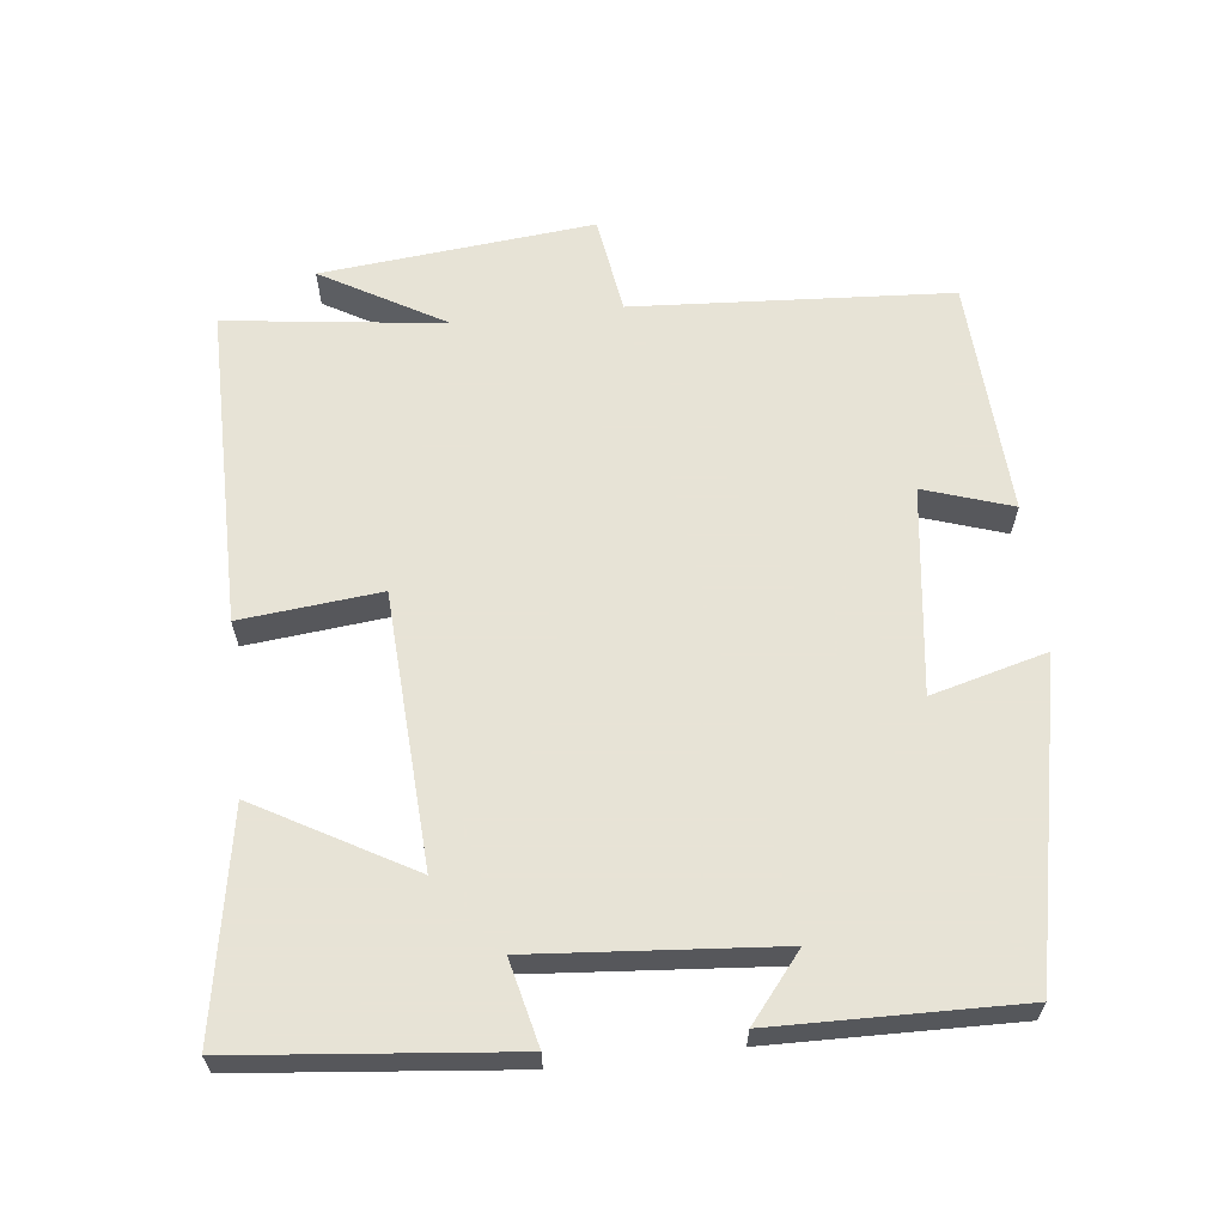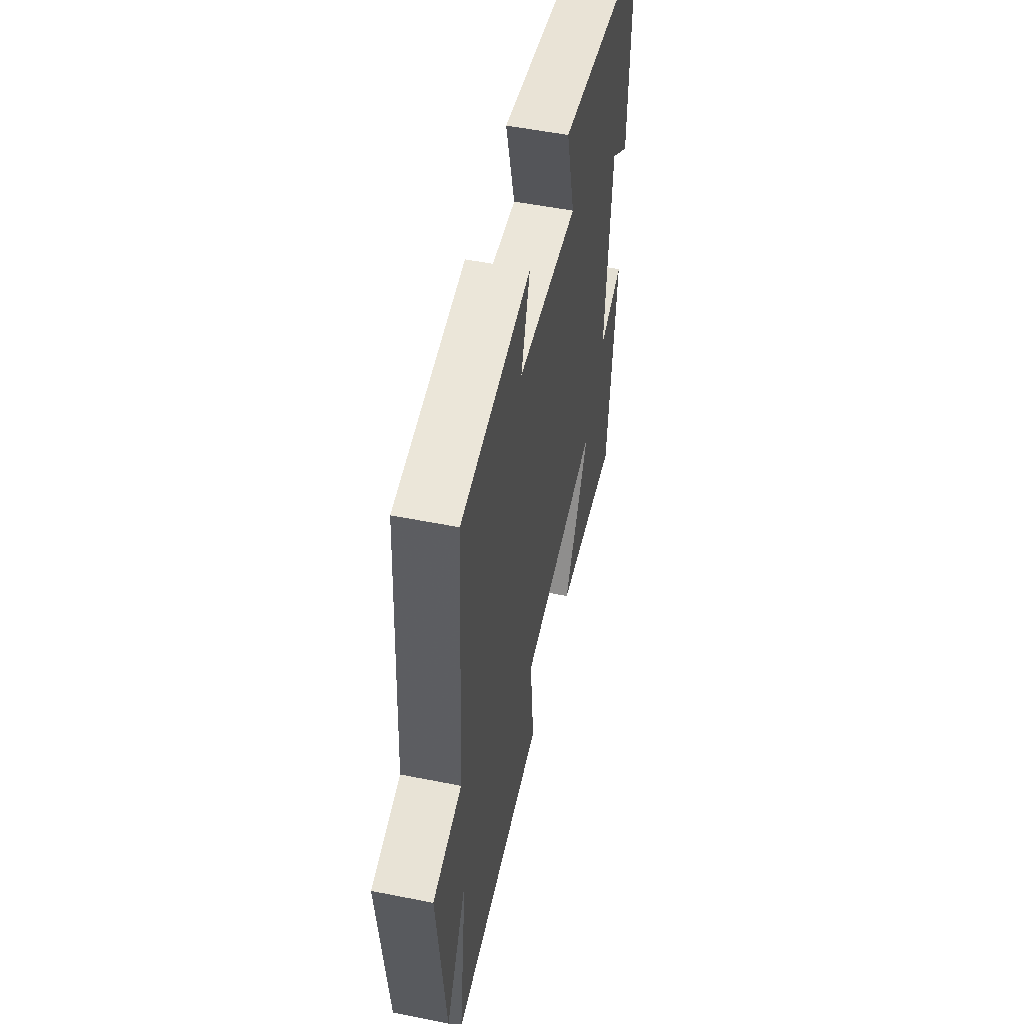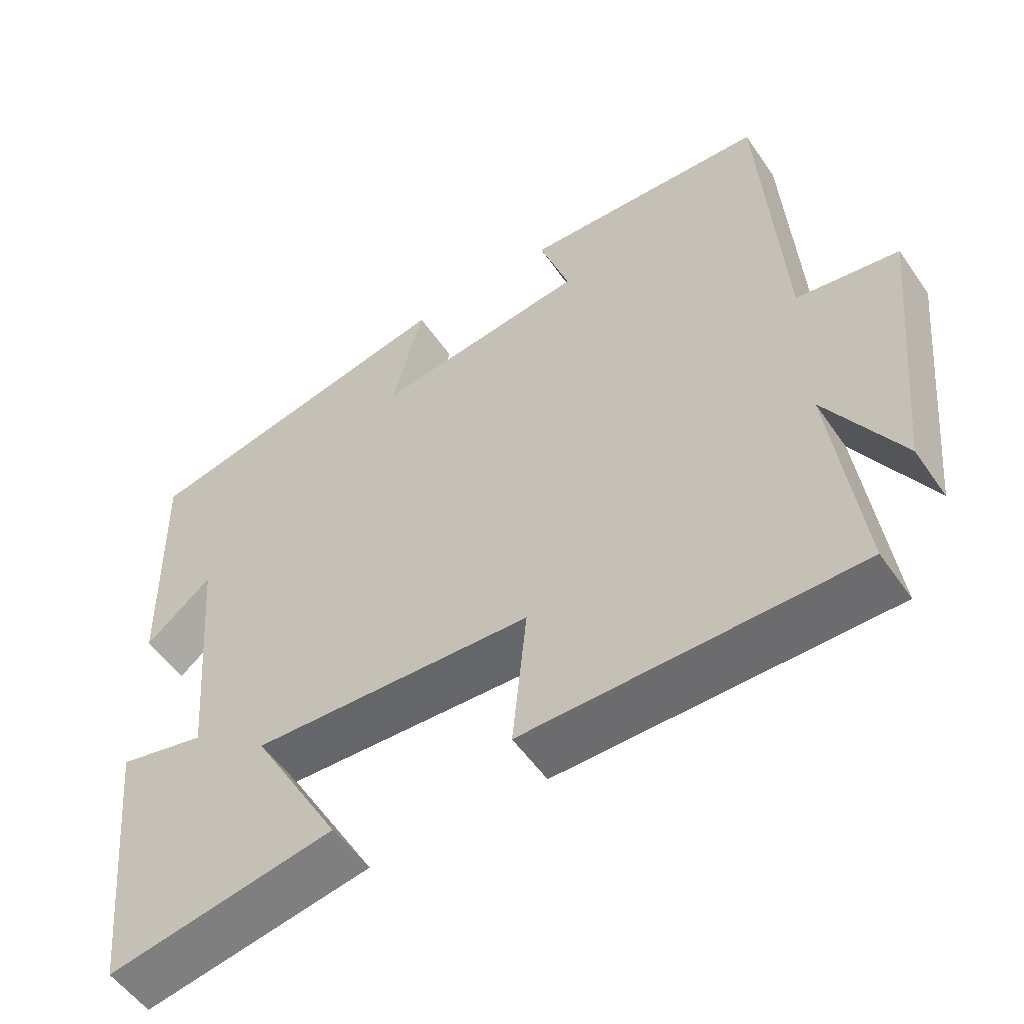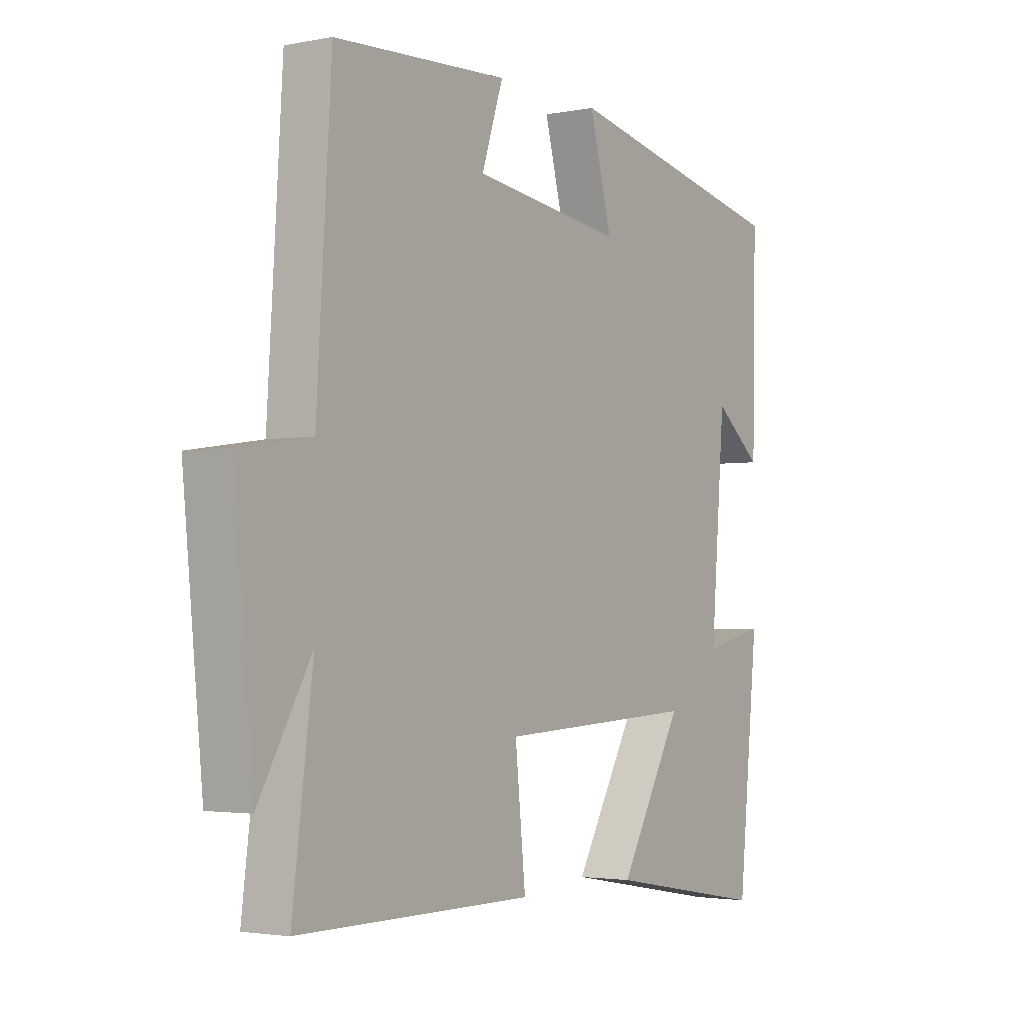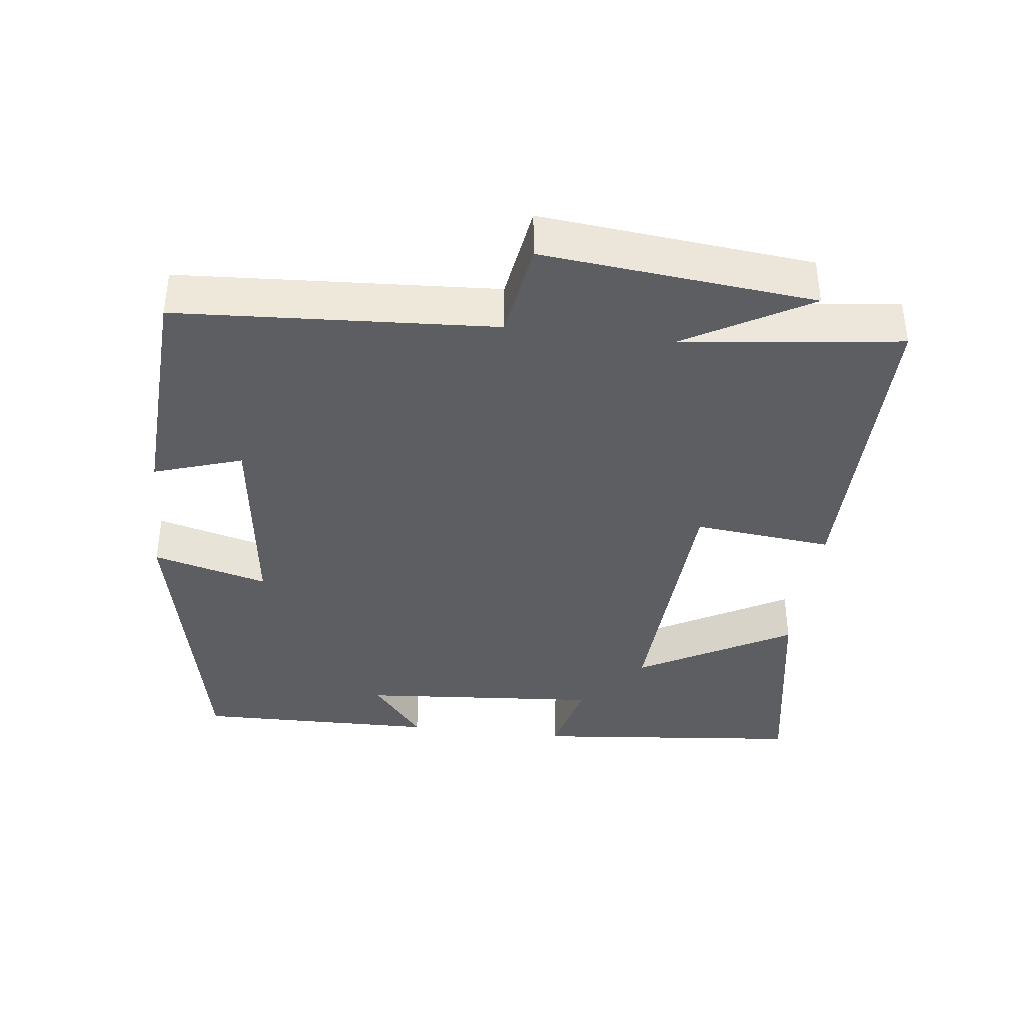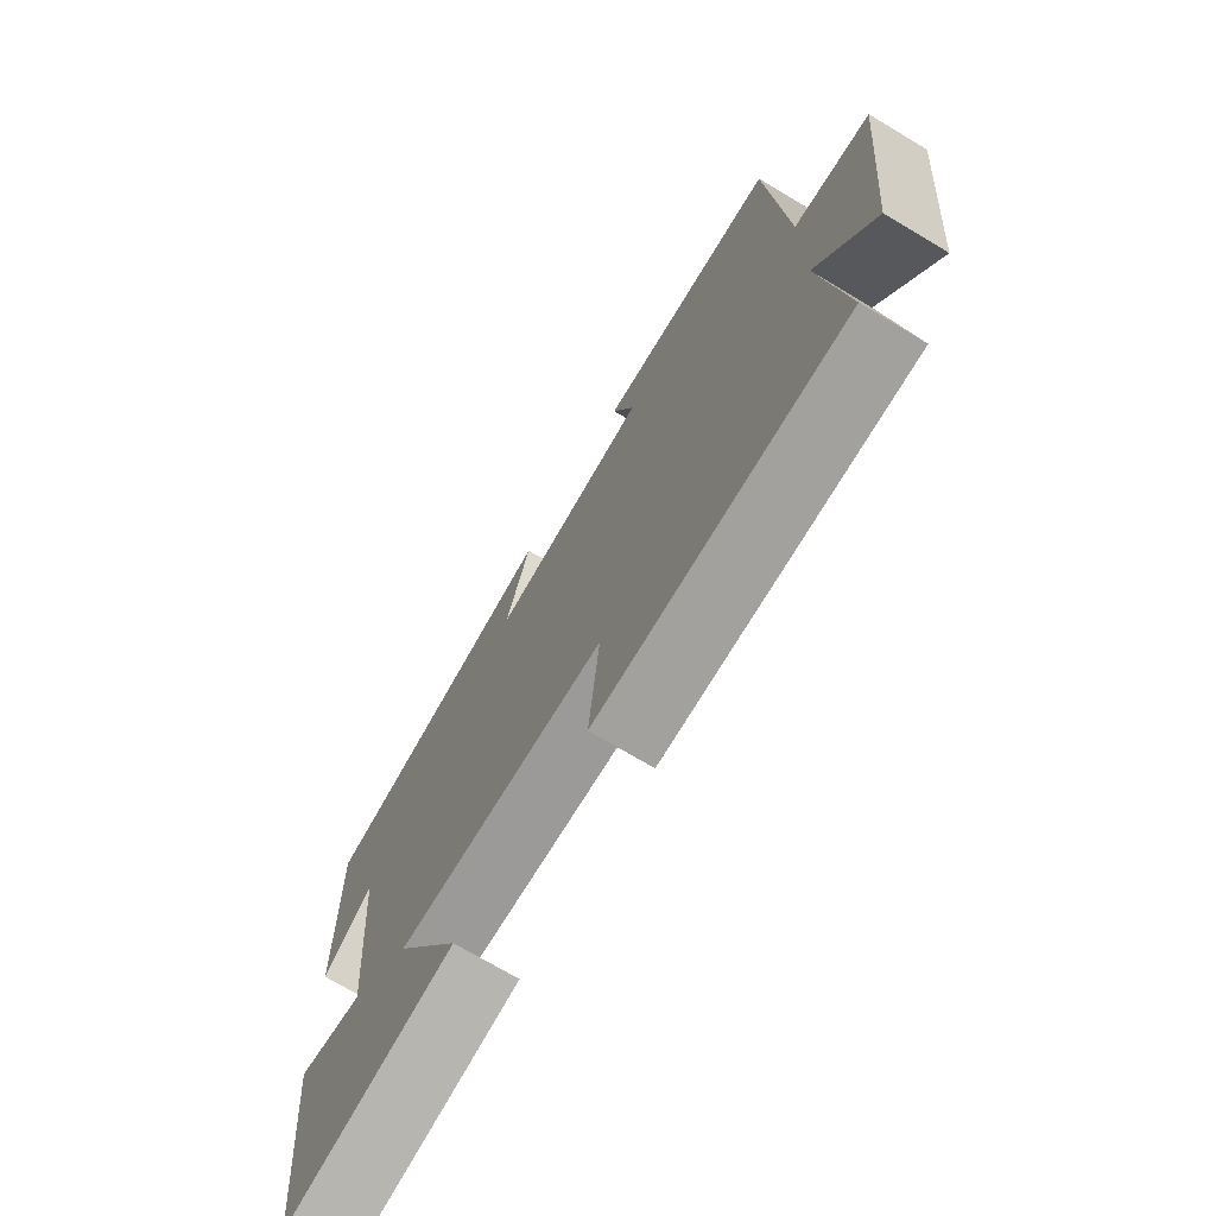
<metadata>
{"format":"obj","ext":"obj","renderer":"f3d","projection":"perspective","resolution":1024,"background":"white","views":[{"elev":62.6,"azim":-96.5,"up":"+Y"},{"elev":52.9,"azim":102.1,"up":"+Z"},{"elev":-53.8,"azim":33.9,"up":"+Z"},{"elev":-2.7,"azim":124.1,"up":"+Z"},{"elev":-38.2,"azim":82.9,"up":"+Y"},{"elev":-72.1,"azim":59.2,"up":"+Z"}]}
</metadata>
<code>
v 0.472 0.07 0.483
v 0.5 0.07 0.037
v 0.638 0.07 0.016
v 0.6 0.07 -0.366
v 0.5 0.07 -0.193
v 0.539 0.07 -0.5
v 0.089 0.07 -0.5
v 0.109 0.07 -0.304
v -0.273 0.07 -0.284
v -0.151 0.07 -0.5
v -0.461 0.07 -0.555
v -0.5 0.07 -0.173
v -0.381 0.07 -0.201
v -0.409 0.07 0.139
v -0.5 0.07 0.065
v -0.507 0.07 0.407
v -0.067 0.07 0.5
v -0.11 0.07 0.338
v 0.18 0.07 0.376
v 0.139 0.07 0.5
v 0.472 0 0.483
v 0.5 0 0.037
v 0.638 0 0.016
v 0.6 0 -0.366
v 0.5 0 -0.193
v 0.539 0 -0.5
v 0.089 0 -0.5
v 0.109 0 -0.304
v -0.273 0 -0.284
v -0.151 0 -0.5
v -0.461 0 -0.555
v -0.5 0 -0.173
v -0.381 0 -0.201
v -0.409 0 0.139
v -0.5 0 0.065
v -0.507 0 0.407
v -0.067 0 0.5
v -0.11 0 0.338
v 0.18 0 0.376
v 0.139 0 0.5
f 19 20 1 2
f 18 19 2
f 16 17 18
f 16 18 2
f 14 15 16
f 14 16 2
f 13 14 2 3
f 11 12 13
f 10 11 13
f 9 10 13
f 8 9 13 3
f 5 6 7 8
f 5 8 3
f 3 4 5
f 22 21 40 39
f 22 39 38
f 38 37 36
f 22 38 36
f 36 35 34
f 22 36 34
f 23 22 34 33
f 33 32 31
f 33 31 30
f 33 30 29
f 23 33 29 28
f 28 27 26 25
f 23 28 25
f 25 24 23
f 1 21 22 2
f 2 22 23 3
f 3 23 24 4
f 4 24 25 5
f 5 25 26 6
f 6 26 27 7
f 7 27 28 8
f 8 28 29 9
f 9 29 30 10
f 10 30 31 11
f 11 31 32 12
f 12 32 33 13
f 13 33 34 14
f 14 34 35 15
f 15 35 36 16
f 16 36 37 17
f 17 37 38 18
f 18 38 39 19
f 19 39 40 20
f 20 40 21 1

</code>
